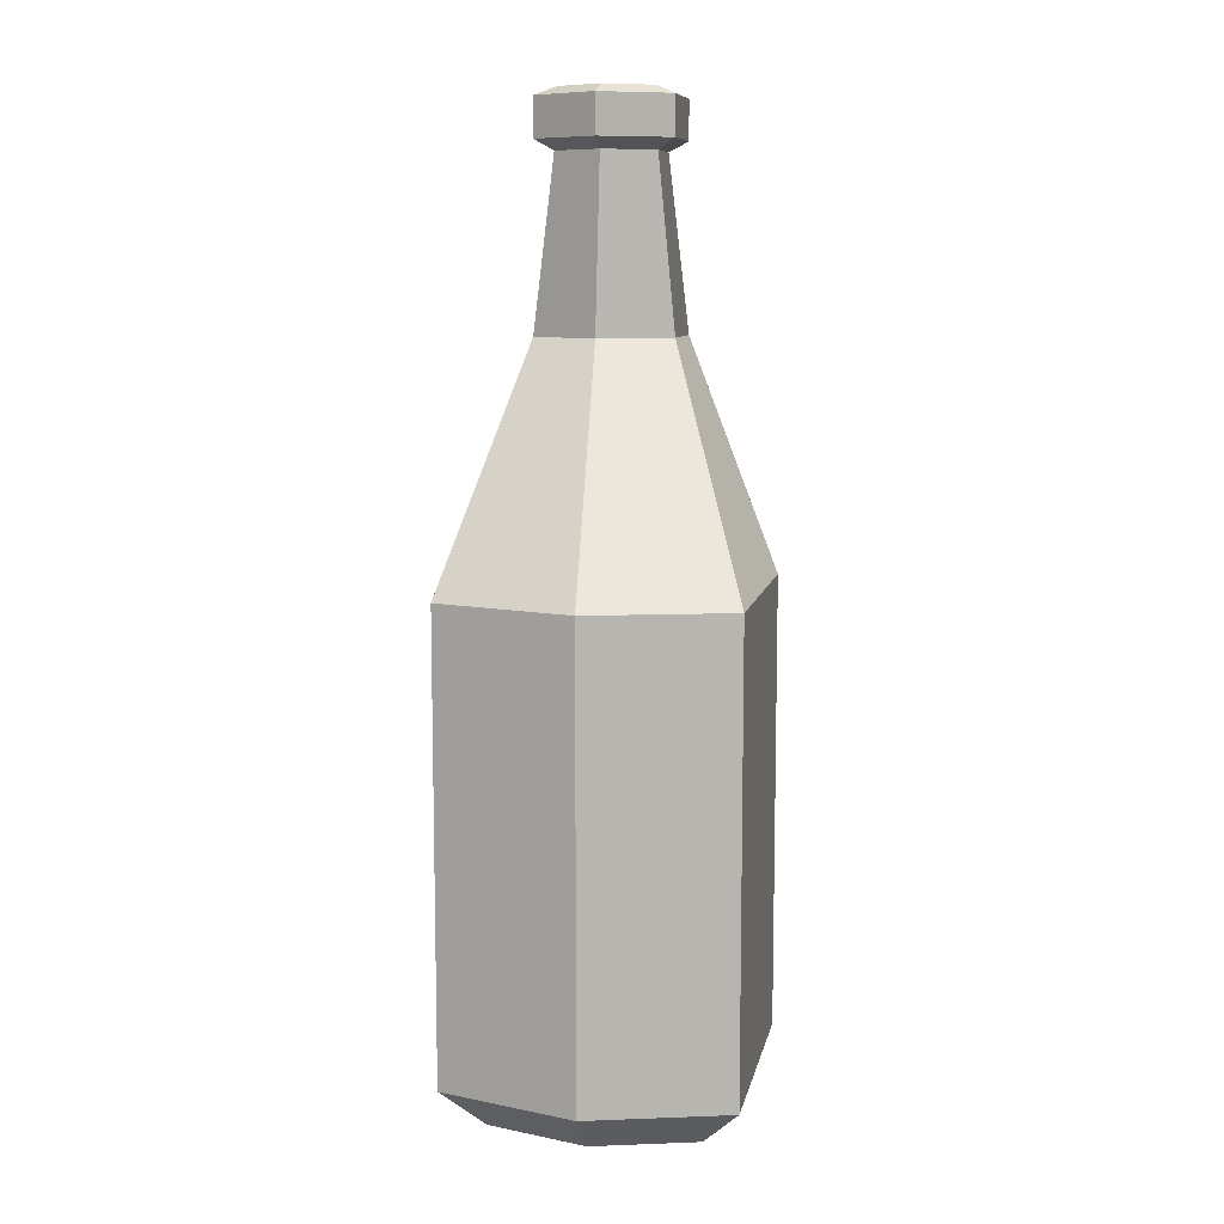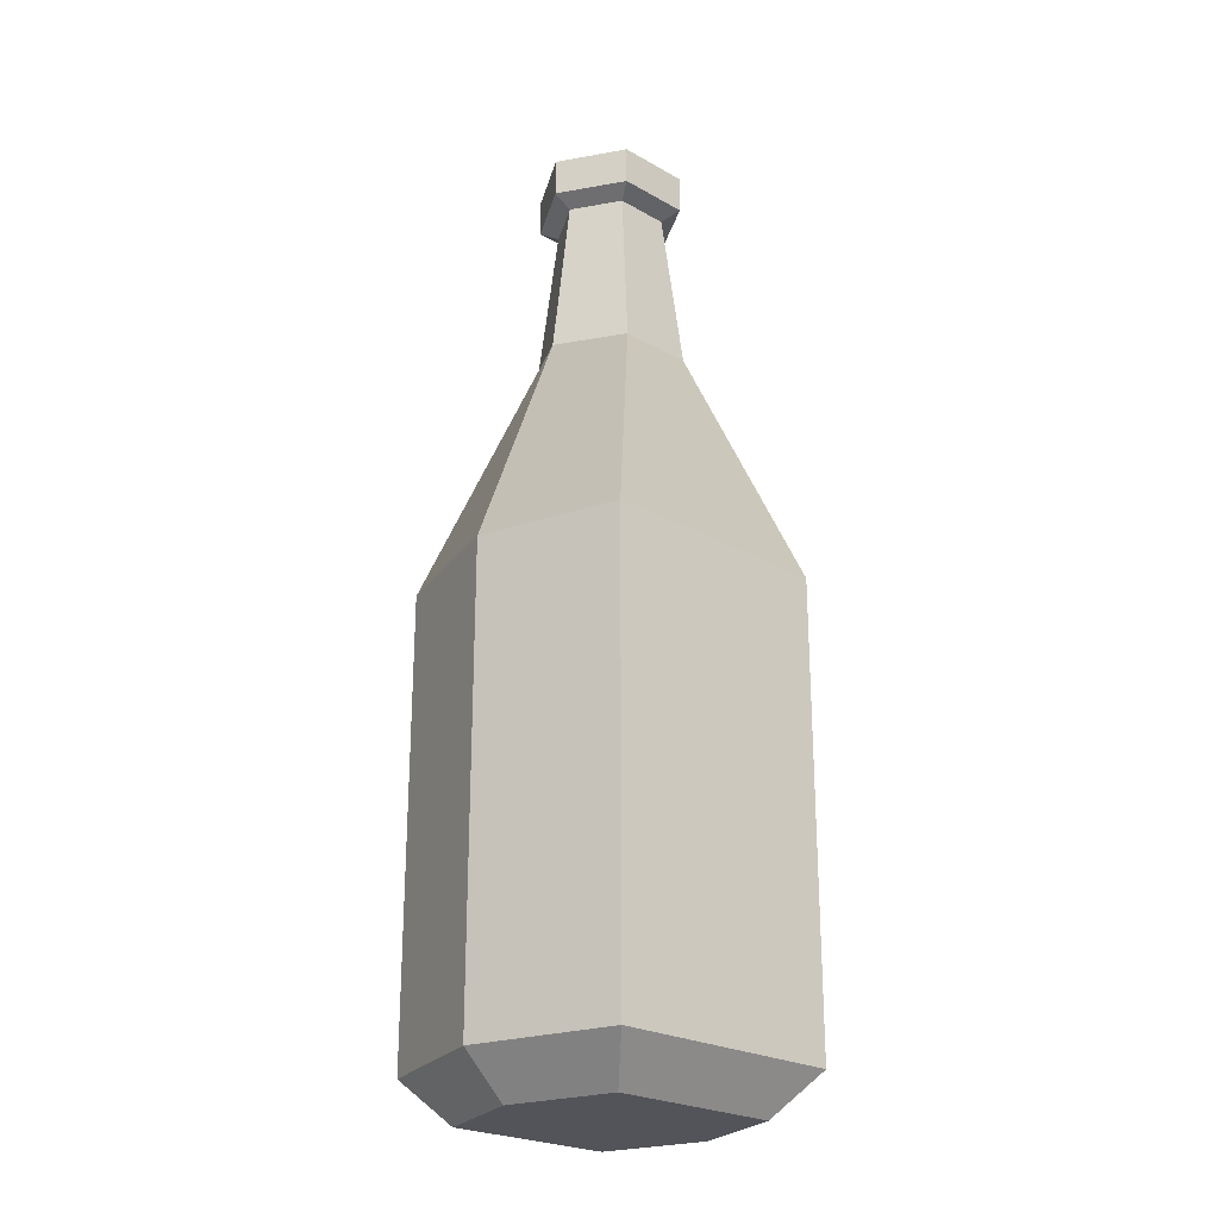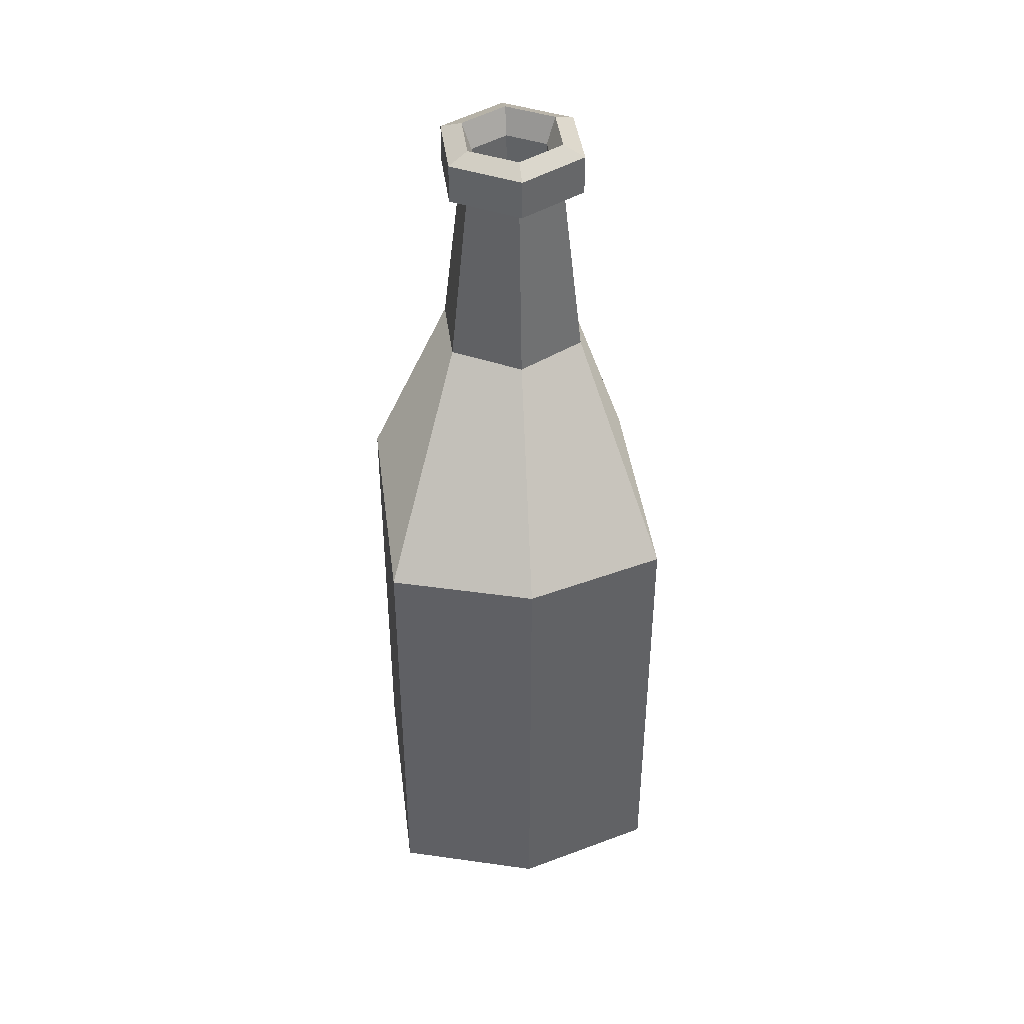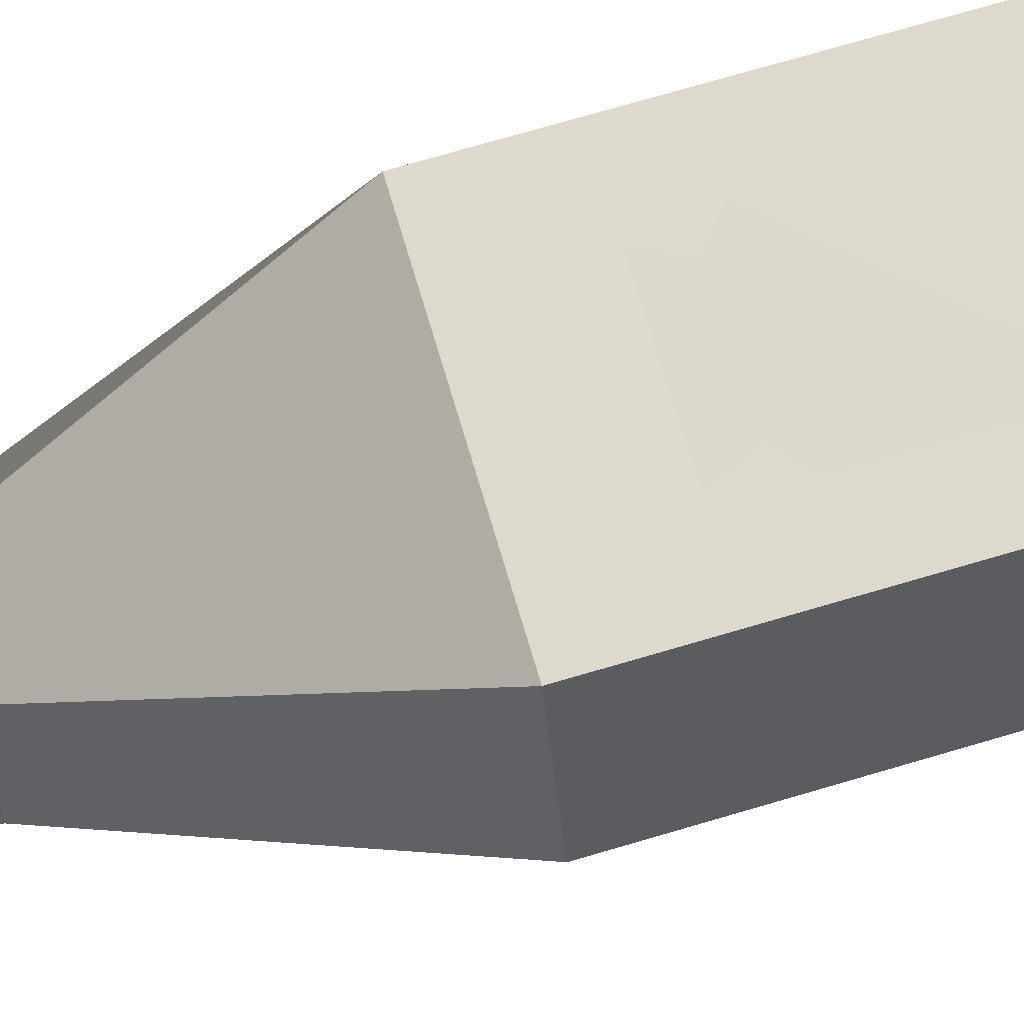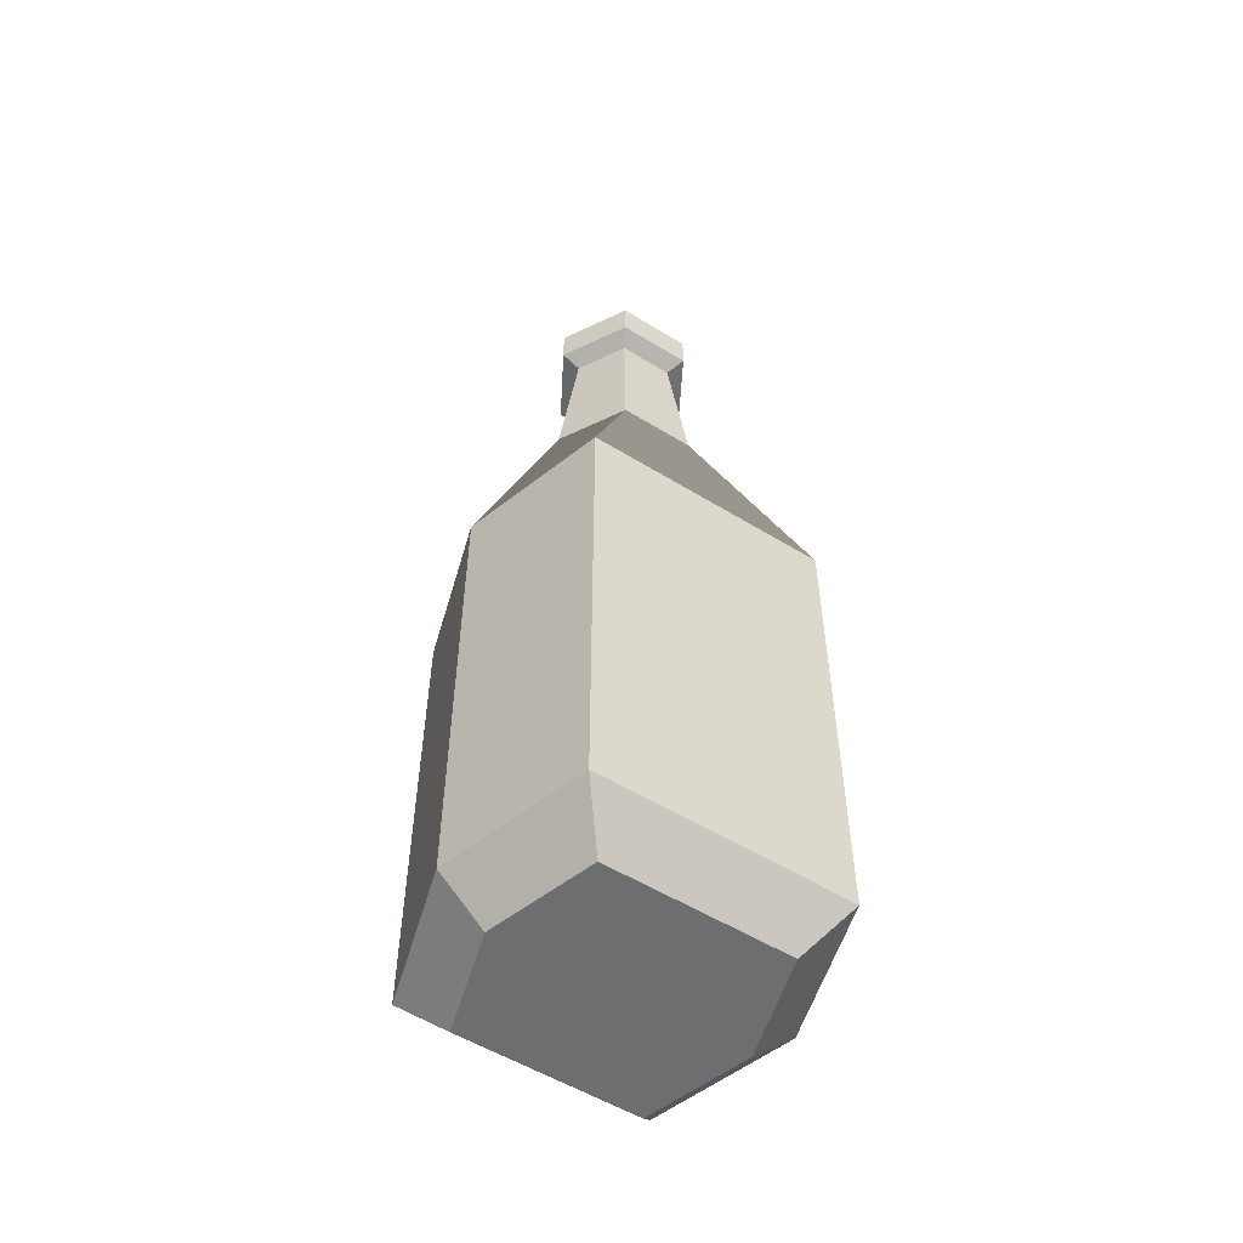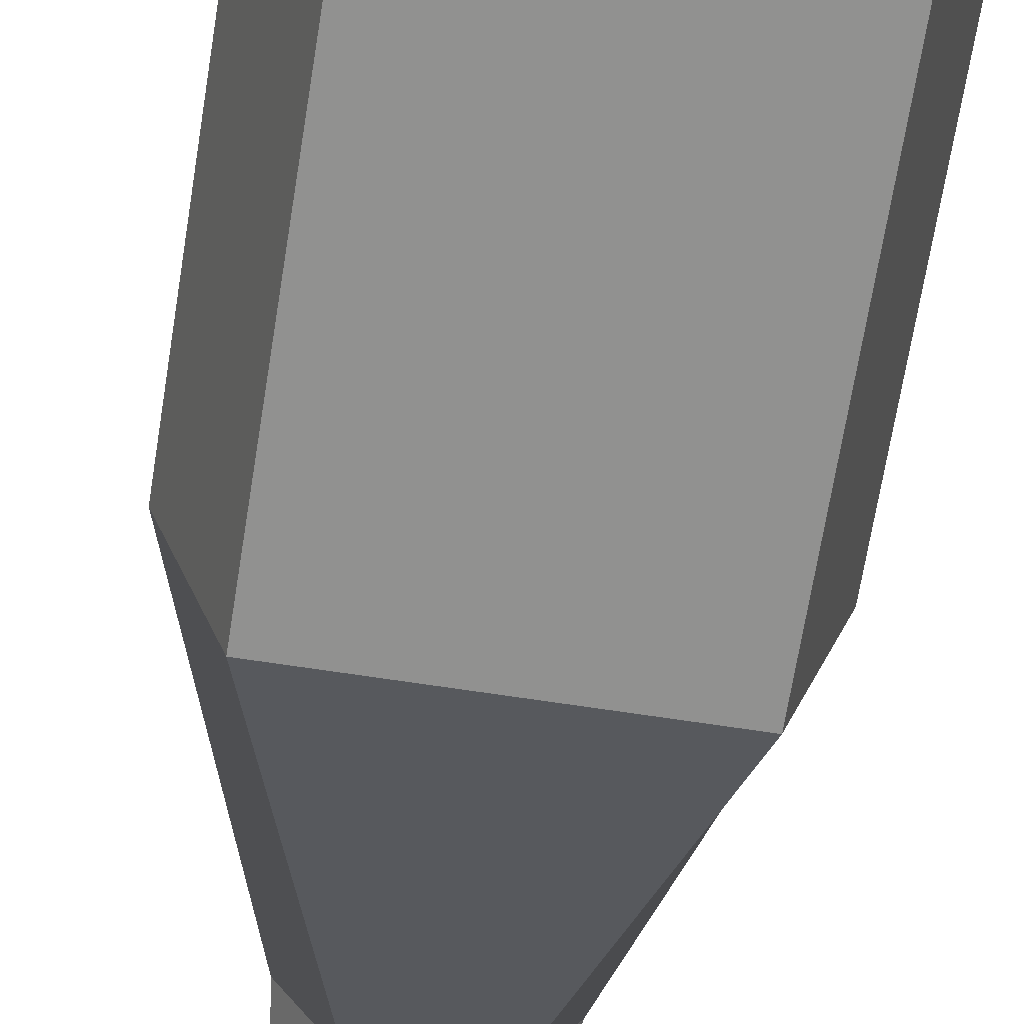
<metadata>
{"format":"obj","ext":"obj","renderer":"f3d","projection":"perspective","resolution":1024,"background":"white","views":[{"elev":9.3,"azim":101.0,"up":"+Y"},{"elev":-23.9,"azim":-43.6,"up":"+Y"},{"elev":41.8,"azim":-97.6,"up":"+Y"},{"elev":71.8,"azim":-106.5,"up":"+Z"},{"elev":-54.3,"azim":-33.5,"up":"+Y"},{"elev":-65.9,"azim":-9.0,"up":"+Z"}]}
</metadata>
<code>
v 3.139 1.3e-05 -3.653
v -3.101 7e-06 -3.686
v -4.237 3e-06 -0.02202
v -3.139 -1.3e-05 3.653
v 3.101 3e-06 3.686
v 4.237 3e-06 0.02217
v -1.355 26.2 2.319
v 1.331 26.2 2.333
v 2.686 26.2 0.01396
v 1.355 26.2 -2.319
v -1.331 26.2 -2.333
v -2.686 26.2 -0.01402
v -4.302 17.87 5.008
v 4.25 17.87 5.052
v 5.808 17.87 0.03017
v 4.303 17.87 -5.008
v -4.25 17.87 -5.052
v -5.808 17.87 -0.03023
v -4.302 1.509 5.008
v 4.25 1.509 5.052
v 5.808 1.509 0.03016
v 4.303 1.509 -5.008
v -4.25 1.509 -5.052
v -5.808 1.509 -0.03023
v -0.9661 32.1 -1.693
v 0.9835 32.1 -1.683
v 1.949 32.1 0.01018
v 0.9662 32.1 1.694
v -0.9838 32.1 1.683
v -1.95 32.1 -0.01002
v 4.303 15.33 -5.008
v 5.808 15.33 0.03016
v 4.25 15.33 5.052
v -4.302 15.33 5.008
v -5.808 15.33 -0.03023
v -4.25 15.33 -5.052
v -5.808 4.165 -0.03023
v -4.302 4.165 5.008
v 4.25 4.165 5.052
v 5.808 4.165 0.03016
v 4.303 4.165 -5.008
v -4.25 4.165 -5.052
v -5.055 15.33 2.489
v -5.055 4.165 2.489
v -5.029 4.165 -2.541
v -5.029 15.33 -2.541
v 5.029 15.33 2.541
v 5.029 4.165 2.541
v 5.056 4.165 -2.489
v 5.056 15.33 -2.489
v -3.495 6.135 5.012
v 3.443 6.135 5.048
v 3.443 13.51 5.048
v -3.495 13.51 5.012
v -1.313 32.46 -2.301
v 1.336 32.46 -2.287
v -2.649 32.46 -0.01366
v -1.337 32.46 2.287
v 1.313 32.46 2.301
v 2.649 32.46 0.01381
v -1.313 33.82 -2.301
v 1.336 33.82 -2.287
v -2.649 33.82 -0.01367
v -1.337 33.82 2.287
v 1.313 33.82 2.301
v 2.649 33.82 0.01381
v -0.92 34.11 -1.613
v 0.9365 34.11 -1.603
v -1.857 34.11 -0.009541
v -0.9368 34.11 1.603
v 0.9201 34.11 1.613
v 1.856 34.11 0.009705
v -0.7454 33.19 -1.307
v 0.7588 33.19 -1.299
v -1.504 33.19 -0.007703
v -0.7591 33.19 1.299
v 0.7455 33.19 1.307
v 1.504 33.19 0.007903
v -0.7454 28.72 -1.307
v 0.7588 28.72 -1.299
v -1.504 28.72 -0.007703
v -0.7591 28.72 1.299
v 0.7455 28.72 1.307
v 1.504 28.72 0.007897
v -7.9e-05 25.78 7.1e-05
v 0 2e-06 0
v 0 2e-06 -2e-06
v 0 2e-06 2e-06
v 2.055 14.7 5.041
v -2.107 14.7 5.019
v -2.107 4.948 5.019
v 2.055 4.948 5.041
v -2.648 6.971 5.016
v -1.599 6.054 5.022
v 1.547 6.054 5.038
v 2.596 6.971 5.044
v 2.596 12.68 5.044
v 1.547 13.59 5.038
v -1.599 13.59 5.022
v -2.648 12.68 5.016
f 10 11 25 26
f 11 12 30 25
f 12 7 29 30
f 7 8 28 29
f 8 9 27 28
f 9 10 26 27
f 13 14 8 7
f 14 15 9 8
f 15 16 10 9
f 16 17 11 10
f 17 18 12 11
f 18 13 7 12
f 93 94 95 96 97 98 99 100
f 47 48 40 32
f 40 49 50 32
f 41 42 36 31
f 42 45 46 36
f 43 44 38 34
f 4 5 20 19
f 5 6 21 20
f 6 1 22 21
f 1 2 23 22
f 2 3 24 23
f 3 4 19 24
f 32 50 15
f 15 47 32
f 34 33 14 13
f 18 43 34 13
f 36 46 18 17
f 31 36 17 16
f 24 19 38 44
f 19 20 39 38
f 48 21 40
f 21 49 40
f 22 23 42 41
f 23 24 45 42
f 35 43 18
f 37 44 43 35
f 24 44 37
f 45 24 37
f 46 45 37 35
f 18 46 35
f 33 47 15 14
f 39 48 47 33
f 20 21 48 39
f 21 22 41 49
f 50 49 41 31
f 15 50 31 16
f 38 91 51
f 39 33 53 52
f 33 34 90 89
f 34 38 51 54
f 26 25 55 56
f 25 30 57 55
f 30 29 58 57
f 29 28 59 58
f 28 27 60 59
f 27 26 56 60
f 56 55 61 62
f 55 57 63 61
f 57 58 64 63
f 58 59 65 64
f 59 60 66 65
f 60 56 62 66
f 62 61 67 68
f 61 63 69 67
f 63 64 70 69
f 64 65 71 70
f 65 66 72 71
f 66 62 68 72
f 68 67 73 74
f 67 69 75 73
f 69 70 76 75
f 70 71 77 76
f 71 72 78 77
f 72 68 74 78
f 74 73 79 80
f 73 75 81 79
f 75 76 82 81
f 76 77 83 82
f 77 78 84 83
f 78 74 80 84
f 80 79 85
f 79 81 85
f 81 82 85
f 82 83 85
f 83 84 85
f 84 80 85
f 86 87 88
f 3 2 87 86
f 2 1 88 87
f 1 6 86 88
f 6 5 86
f 5 4 86
f 4 3 86
f 90 34 54
f 33 89 53
f 92 39 52
f 38 39 92 91
f 51 91 94 93
f 91 92 95 94
f 92 52 96 95
f 52 53 97 96
f 53 89 98 97
f 89 90 99 98
f 90 54 100 99
f 54 51 93 100

</code>
